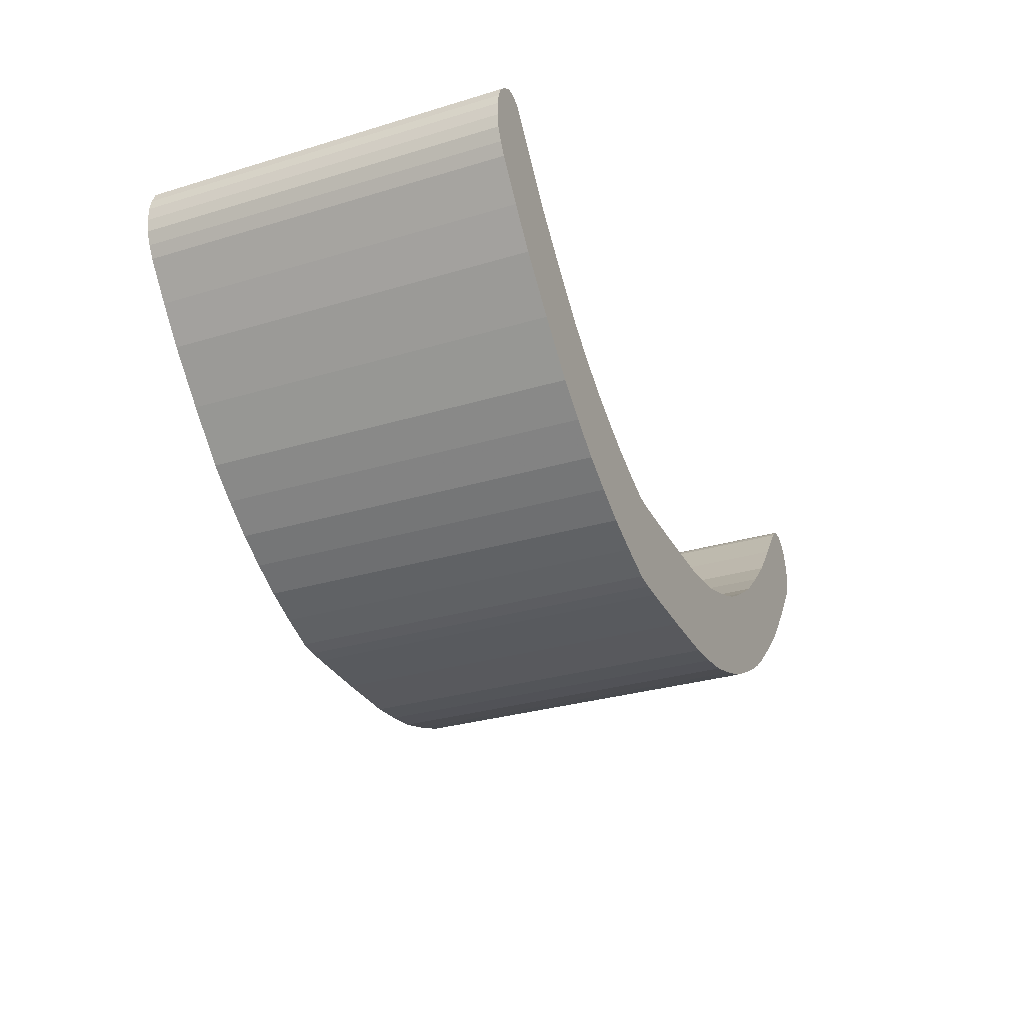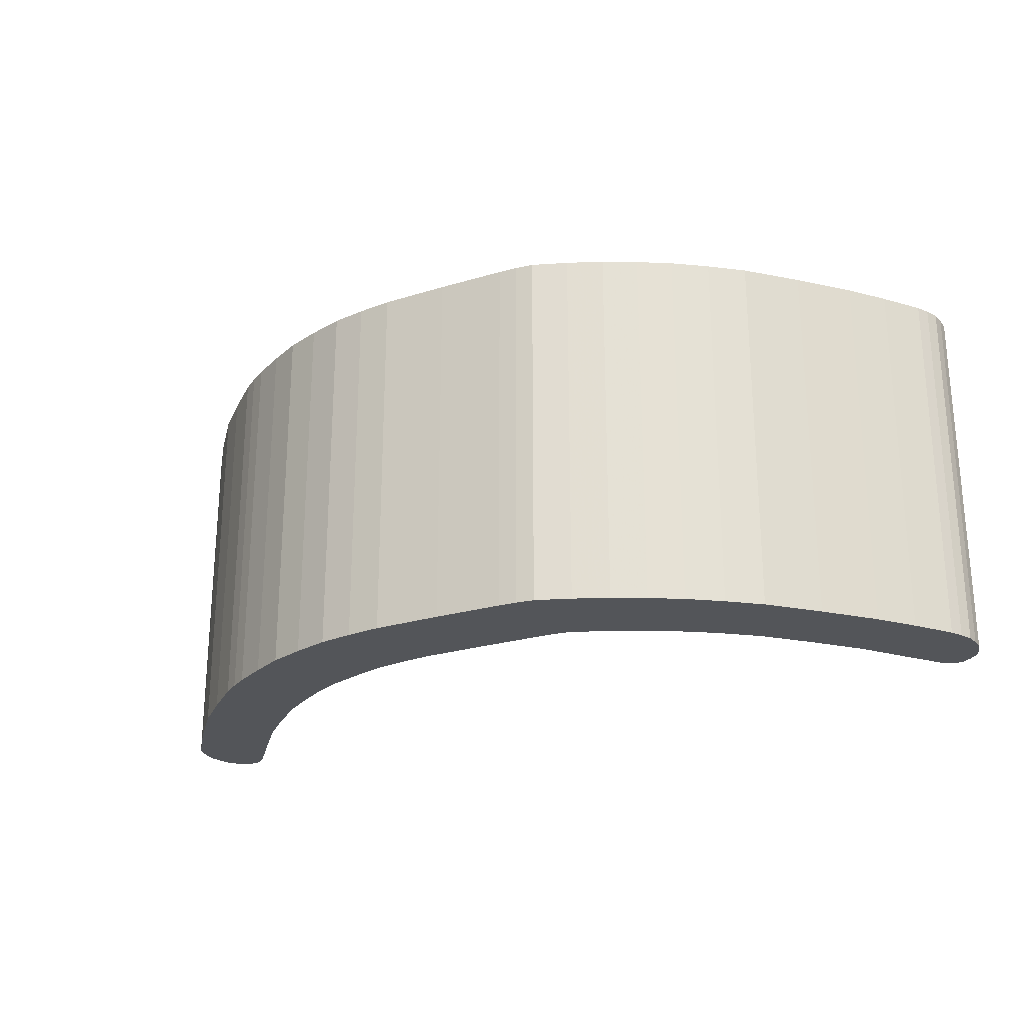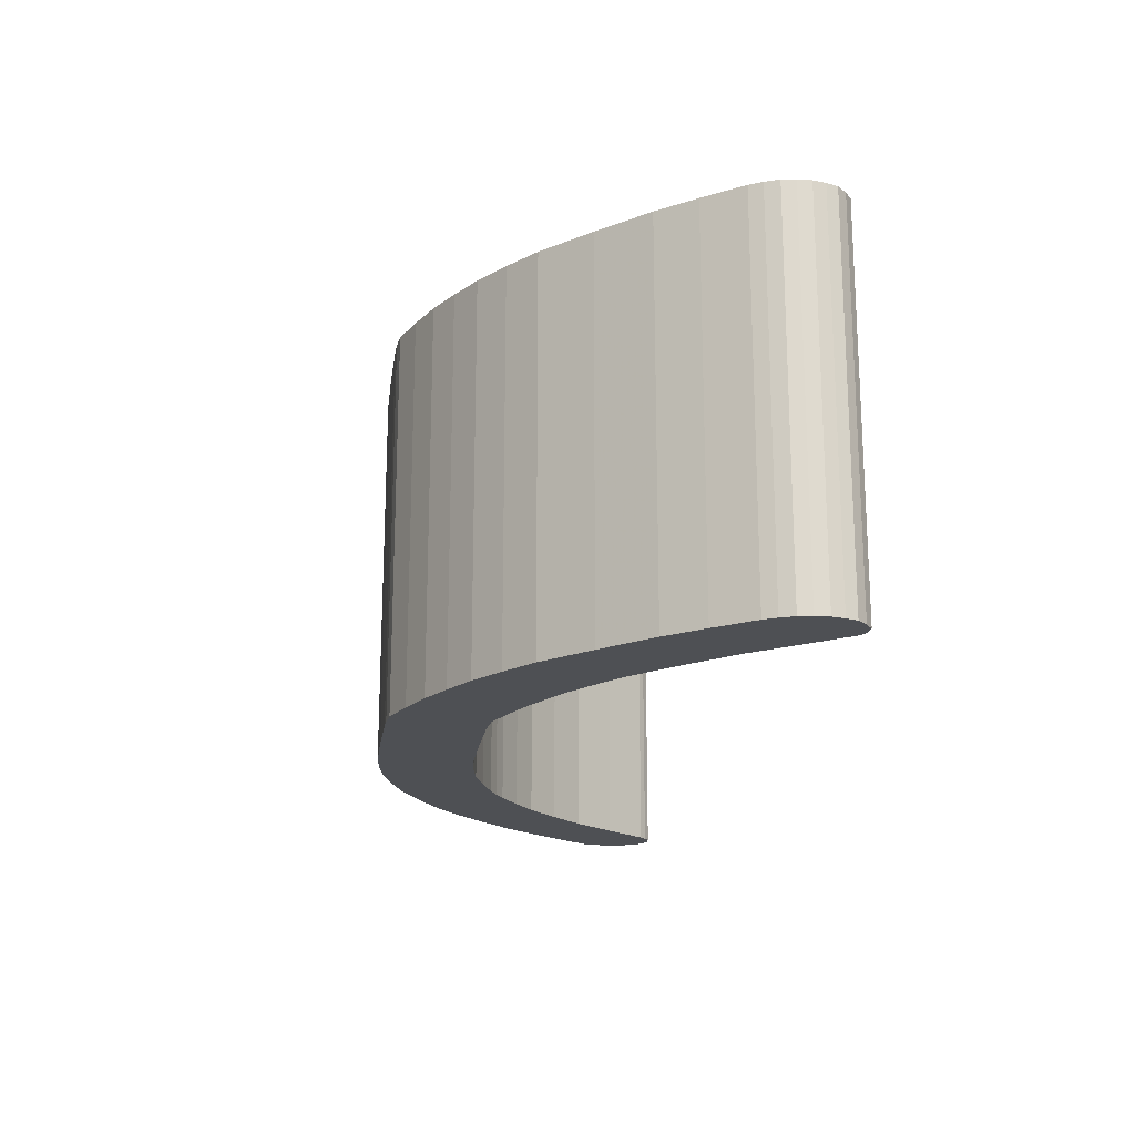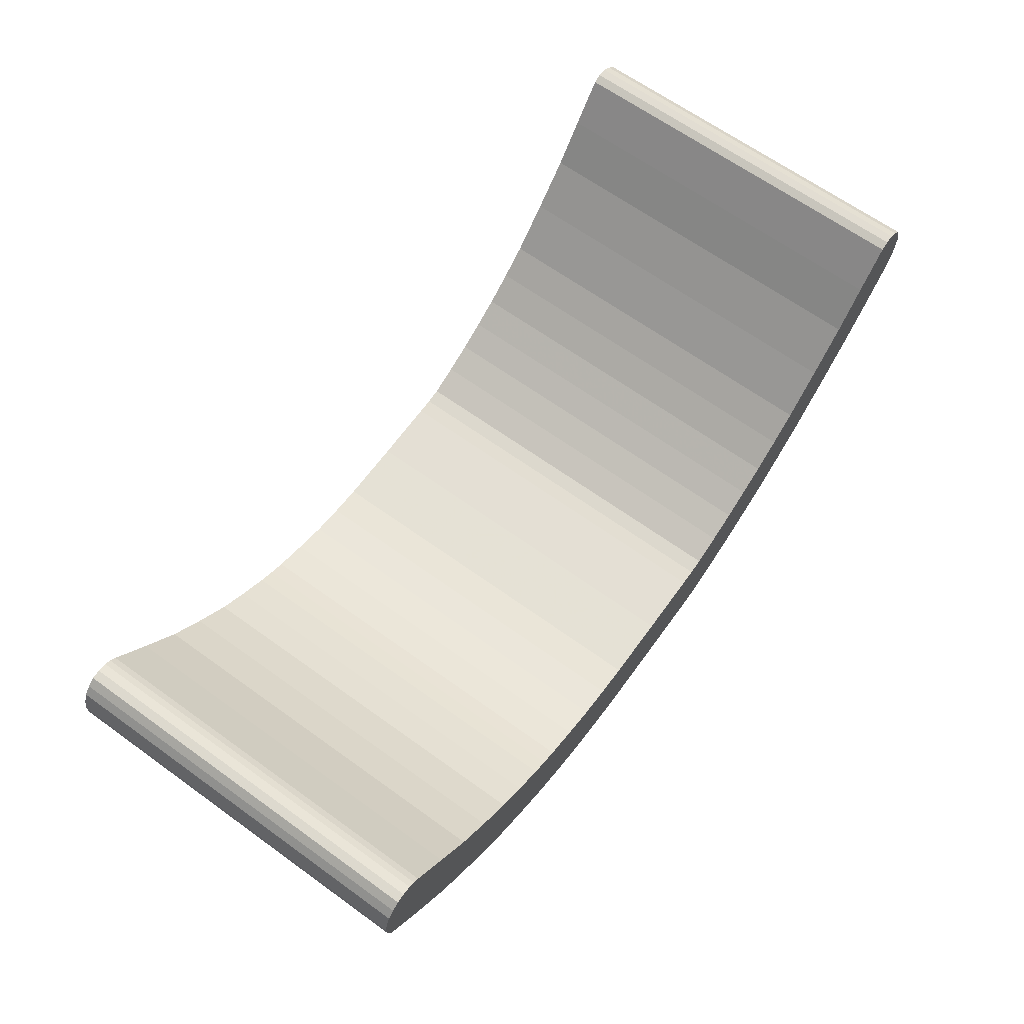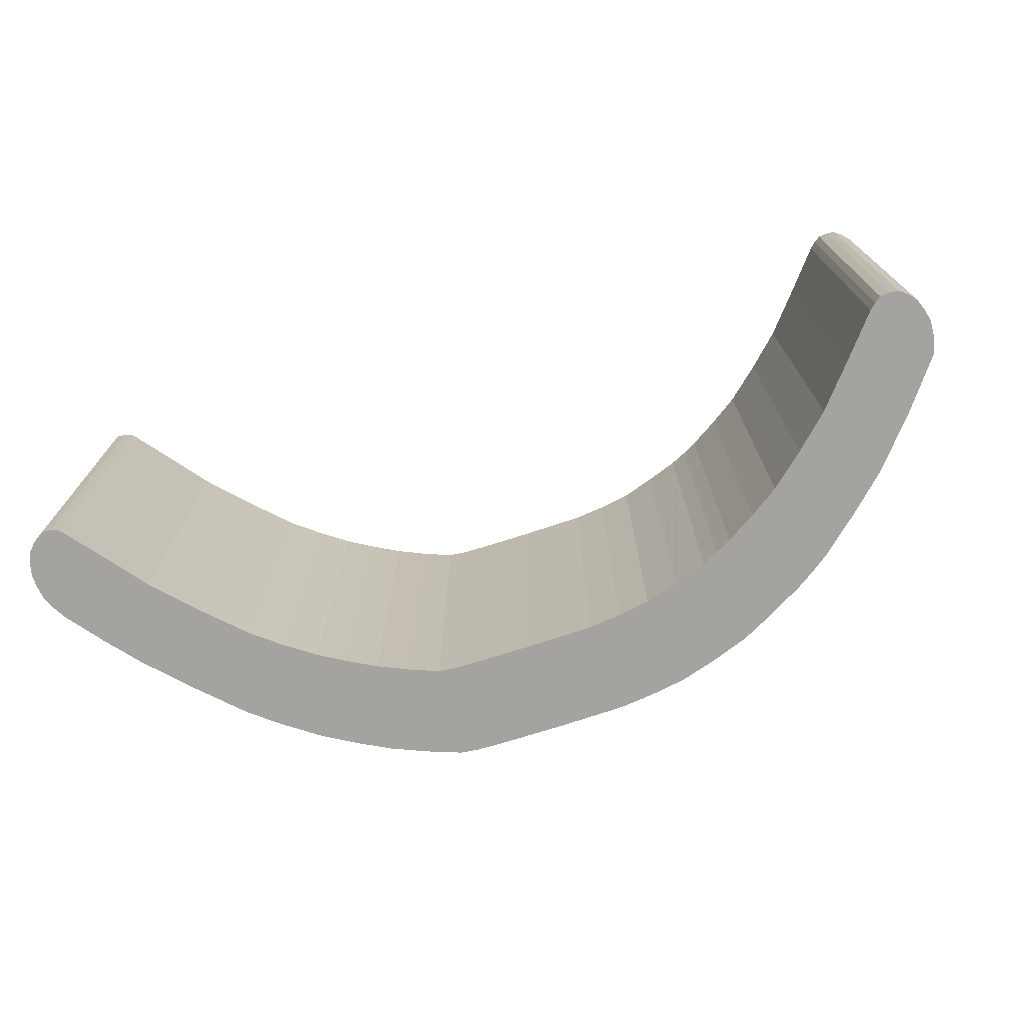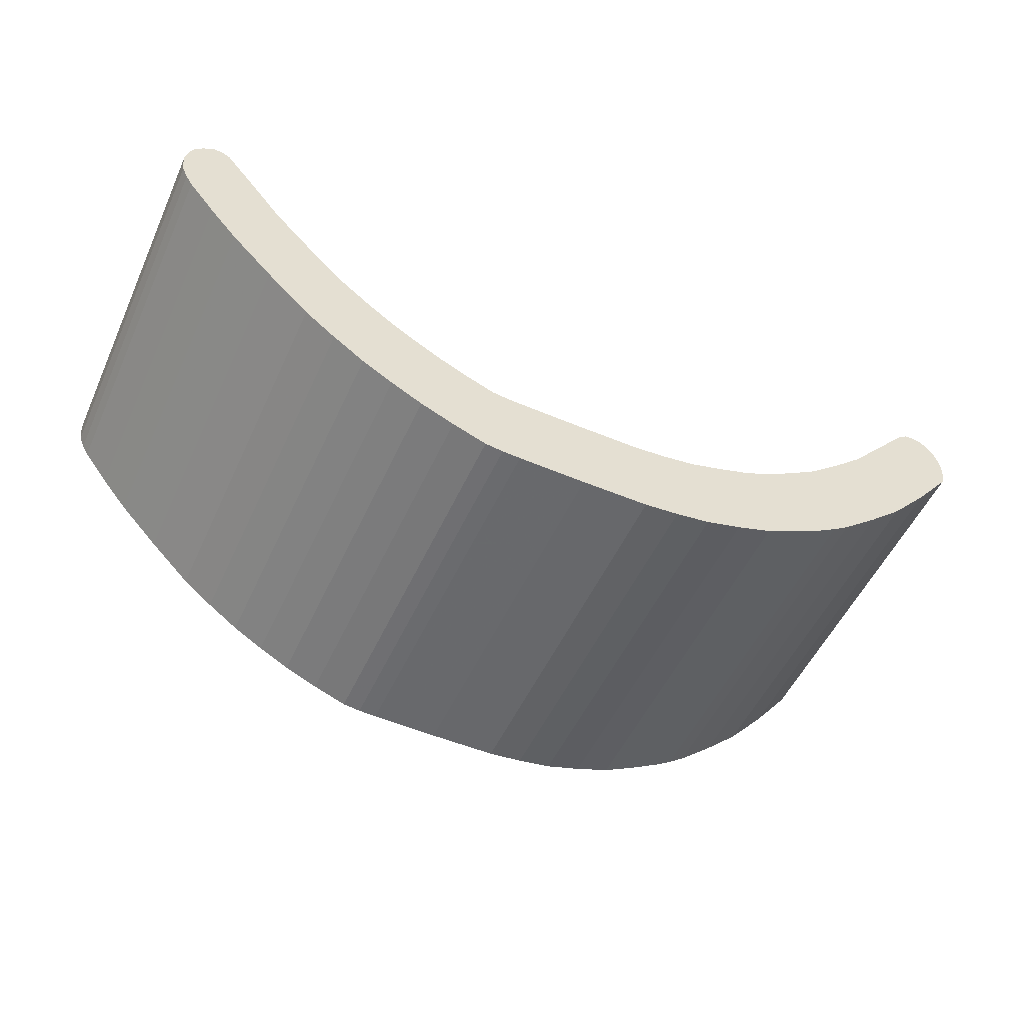
<metadata>
{"format":"obj","ext":"obj","renderer":"f3d","projection":"perspective","resolution":1024,"background":"white","views":[{"elev":-30.3,"azim":113.6,"up":"+Y"},{"elev":-24.4,"azim":26.8,"up":"+Z"},{"elev":-18.6,"azim":82.4,"up":"+Z"},{"elev":65.7,"azim":-54.1,"up":"+Y"},{"elev":-72.9,"azim":-161.9,"up":"+Z"},{"elev":-52.7,"azim":155.6,"up":"+Y"}]}
</metadata>
<code>
o obj_0
v 30.92 		-10.89 		0
v 31.54 		-11.28 		0
v 31.87 		-11.45 		0
v 33.6 		-12.06 		0
v 32.91 		-11.85 		0
v 32.91 		-11.85 		8
v 33.6 		-12.06 		8
v 32.21 		-11.61 		0
v 31.87 		-11.45 		8
v 32.21 		-11.61 		8
v 34.28 		-12.18 		0
v 34.28 		-12.18 		8
v 43.6 		-10.92 		0
v 44.51 		-9.965 		0
v 34.96 		-12.24 		0
v 34.96 		-12.24 		8
v 45.11 		-9.239 		0
v 28.87 		-11.54 		8
v 32.61 		-13.81 		0
v 26.34 		-7.731 		0
v 36.35 		-12.26 		0
v 26.28 		-7.995 		0
v 36.35 		-12.26 		8
v 31.84 		-13.54 		0
v 31.13 		-13.17 		0
v 30.42 		-12.77 		0
v 30.04 		-12.52 		0
v 29.67 		-12.24 		0
v 28.87 		-11.54 		0
v 27.27 		-7.282 		8
v 27.14 		-7.185 		8
v 26.95 		-7.165 		8
v 26.76 		-7.185 		8
v 29.67 		-12.24 		8
v 28.14 		-8.291 		0
v 26.59 		-7.316 		8
v 26.44 		-7.485 		8
v 26.34 		-7.731 		8
v 26.28 		-7.995 		8
v 27.4 		-7.405 		8
v 28.88 		-9.165 		8
v 45.69 		-8.485 		0
v 28.09 		-10.79 		0
v 27.21 		-9.763 		0
v 26.38 		-8.675 		0
v 26.3 		-8.348 		0
v 43.6 		-10.92 		8
v 29.58 		-9.841 		8
v 42.68 		-11.84 		8
v 45.83 		-8.231 		0
v 30.3 		-10.47 		8
v 44.51 		-9.965 		8
v 30.92 		-10.89 		8
v 30.04 		-12.52 		8
v 45.11 		-9.239 		8
v 31.54 		-11.28 		8
v 30.42 		-12.77 		8
v 41.41 		-10.57 		0
v 45.69 		-8.485 		8
v 31.13 		-13.17 		8
v 45.83 		-8.231 		8
v 31.84 		-13.54 		8
v 42.01 		-10.1 		0
v 32.61 		-13.81 		8
v 42.86 		-9.25 		0
v 41.41 		-10.57 		8
v 43.69 		-8.365 		0
v 44.37 		-7.491 		0
v 45.05 		-6.635 		0
v 45.24 		-6.563 		0
v 45.43 		-6.555 		0
v 45.65 		-6.701 		0
v 45.84 		-6.895 		0
v 45.94 		-7.134 		0
v 28.14 		-8.291 		8
v 46 		-7.395 		0
v 45.99 		-7.678 		0
v 45.95 		-7.955 		0
v 42.01 		-10.1 		8
v 42.86 		-9.25 		8
v 40.79 		-11.02 		0
v 40.79 		-11.02 		8
v 26.3 		-8.348 		8
v 43.69 		-8.365 		8
v 37.74 		-12.24 		0
v 26.38 		-8.675 		8
v 37.74 		-12.24 		8
v 27.21 		-9.763 		8
v 38.07 		-12.23 		0
v 38.07 		-12.23 		8
v 28.09 		-10.79 		8
v 38.41 		-12.2 		0
v 38.41 		-12.2 		8
v 39.02 		-11.95 		0
v 39.02 		-11.95 		8
v 39.63 		-11.68 		0
v 27.4 		-7.405 		0
v 39.63 		-11.68 		8
v 40.21 		-11.36 		0
v 40.21 		-11.36 		8
v 27.27 		-7.282 		0
v 42.68 		-11.84 		0
v 42.02 		-12.37 		0
v 41.33 		-12.86 		0
v 27.14 		-7.185 		0
v 37.77 		-14.24 		0
v 37.77 		-14.24 		8
v 26.95 		-7.165 		0
v 38.16 		-14.23 		0
v 38.16 		-14.23 		8
v 26.76 		-7.185 		0
v 38.55 		-14.19 		0
v 38.55 		-14.19 		8
v 26.59 		-7.316 		0
v 39.28 		-13.91 		0
v 39.28 		-13.91 		8
v 26.44 		-7.485 		0
v 40 		-13.61 		0
v 40 		-13.61 		8
v 40.67 		-13.25 		0
v 40.67 		-13.25 		8
v 28.88 		-9.165 		0
v 29.58 		-9.841 		0
v 30.3 		-10.47 		0
v 36.32 		-14.26 		0
v 34.87 		-14.24 		0
v 34.12 		-14.17 		0
v 33.38 		-14.04 		0
v 45.43 		-6.555 		8
v 45.24 		-6.563 		8
v 45.05 		-6.635 		8
v 44.37 		-7.491 		8
v 45.95 		-7.955 		8
v 45.99 		-7.678 		8
v 46 		-7.395 		8
v 45.94 		-7.134 		8
v 45.84 		-6.895 		8
v 45.65 		-6.701 		8
v 33.38 		-14.04 		8
v 34.12 		-14.17 		8
v 34.87 		-14.24 		8
v 36.32 		-14.26 		8
v 41.33 		-12.86 		8
v 42.02 		-12.37 		8
g group_0_8768998
f 3 25 2
f 2 27 1
f 4 5 6
f 4 6 7
f 11 4 7
f 11 7 12
f 15 11 12
f 15 12 16
f 21 15 16
f 21 16 23
f 3 8 25
f 26 2 25
f 27 2 26
f 28 1 27
f 29 124 28
f 24 25 8
f 8 5 24
f 19 24 5
f 5 4 19
f 17 55 14
f 30 31 32
f 33 36 32
f 30 32 36
f 37 40 36
f 38 40 37
f 39 75 38
f 30 36 40
f 42 55 17
f 13 47 49
f 50 61 42
f 41 91 48
f 47 13 52
f 14 52 13
f 55 52 14
f 18 34 51
f 42 59 55
f 53 51 34
f 61 59 42
f 58 82 66
f 40 75 35
f 69 70 68
f 70 71 68
f 68 71 72
f 68 72 73
f 68 73 74
f 68 74 76
f 68 76 77
f 68 77 78
f 68 78 50
f 66 79 58
f 63 58 79
f 35 75 41
f 65 63 79
f 65 79 80
f 58 81 82
f 80 84 65
f 67 65 84
f 63 102 58
f 83 45 86
f 85 23 87
f 45 88 86
f 65 13 63
f 89 85 87
f 89 87 90
f 88 43 91
f 92 89 90
f 92 90 93
f 42 17 68
f 78 133 50
f 43 18 91
f 94 92 93
f 94 93 95
f 96 94 95
f 96 95 98
f 40 35 97
f 99 96 98
f 99 98 100
f 97 101 40
f 67 68 17
f 13 65 14
f 17 14 67
f 103 58 102
f 13 102 63
f 120 99 104
f 67 14 65
f 50 42 68
f 82 81 99
f 82 99 100
f 76 74 136
f 106 107 125
f 74 73 136
f 109 110 107
f 109 107 106
f 108 111 33
f 112 113 110
f 112 110 109
f 111 114 33
f 115 116 113
f 115 113 112
f 89 109 85
f 118 119 116
f 118 116 115
f 96 118 94
f 118 115 94
f 120 121 119
f 120 119 118
f 71 70 130
f 70 69 130
f 115 112 92
f 92 94 115
f 109 89 112
f 120 118 96
f 106 85 109
f 125 21 106
f 120 96 99
f 103 104 81
f 58 103 81
f 99 81 104
f 11 128 4
f 15 127 11
f 124 123 51
f 49 103 102
f 51 1 124
f 102 13 49
f 127 15 126
f 128 11 127
f 125 126 15
f 19 4 128
f 85 106 21
f 15 21 125
f 92 112 89
f 3 2 9
f 44 45 35
f 46 35 45
f 22 35 46
f 44 122 43
f 43 123 29
f 9 10 3
f 8 3 10
f 111 108 114
f 105 101 108
f 114 108 101
f 101 97 114
f 117 114 97
f 20 117 97
f 97 35 20
f 22 20 35
f 10 6 8
f 5 8 6
f 123 43 122
f 35 122 44
f 85 21 23
f 133 134 132
f 84 55 132
f 134 135 132
f 135 136 132
f 136 137 132
f 131 132 138
f 130 131 138
f 138 132 137
f 129 130 138
f 124 29 123
f 64 128 139
f 1 28 124
f 127 140 139
f 127 139 128
f 126 141 140
f 126 140 127
f 29 28 34
f 29 34 18
f 125 142 141
f 125 141 126
f 143 144 82
f 107 142 125
f 54 34 27
f 28 27 34
f 79 47 80
f 144 49 66
f 27 26 57
f 27 57 54
f 40 101 30
f 60 57 25
f 26 25 57
f 25 24 62
f 25 62 60
f 31 30 105
f 101 105 30
f 61 132 59
f 55 59 132
f 133 132 61
f 52 55 84
f 84 80 52
f 66 82 144
f 79 66 49
f 47 79 49
f 52 80 47
f 64 62 19
f 24 19 62
f 105 108 32
f 105 32 31
f 19 128 64
f 108 33 32
f 33 114 36
f 87 23 107
f 35 41 122
f 37 36 117
f 114 117 36
f 107 110 87
f 90 87 110
f 117 20 38
f 117 38 37
f 22 46 83
f 110 113 90
f 93 90 113
f 46 45 83
f 20 22 39
f 20 39 38
f 88 45 44
f 39 22 83
f 44 43 88
f 18 43 29
f 95 93 116
f 113 116 93
f 116 119 95
f 98 95 119
f 119 121 98
f 121 143 100
f 100 98 121
f 82 100 143
f 123 122 41
f 123 41 48
f 51 123 48
f 1 51 53
f 10 62 6
f 2 1 53
f 2 53 56
f 62 64 6
f 9 2 56
f 7 6 64
f 34 54 53
f 56 53 54
f 54 57 56
f 57 60 56
f 9 56 60
f 12 7 139
f 10 9 60
f 62 10 60
f 64 139 7
f 83 75 39
f 18 48 91
f 88 91 41
f 51 48 18
f 41 75 88
f 86 88 75
f 40 38 75
f 86 75 83
f 139 140 12
f 16 12 140
f 140 141 16
f 141 142 16
f 142 107 23
f 23 16 142
f 61 50 133
f 77 134 133
f 77 133 78
f 134 77 135
f 76 135 77
f 136 135 76
f 73 137 136
f 138 137 72
f 73 72 137
f 72 71 129
f 72 129 138
f 129 71 130
f 130 69 131
f 132 131 68
f 69 68 131
f 132 68 84
f 67 84 68
f 120 104 121
f 143 121 104
f 143 104 144
f 103 144 104
f 49 144 103

</code>
